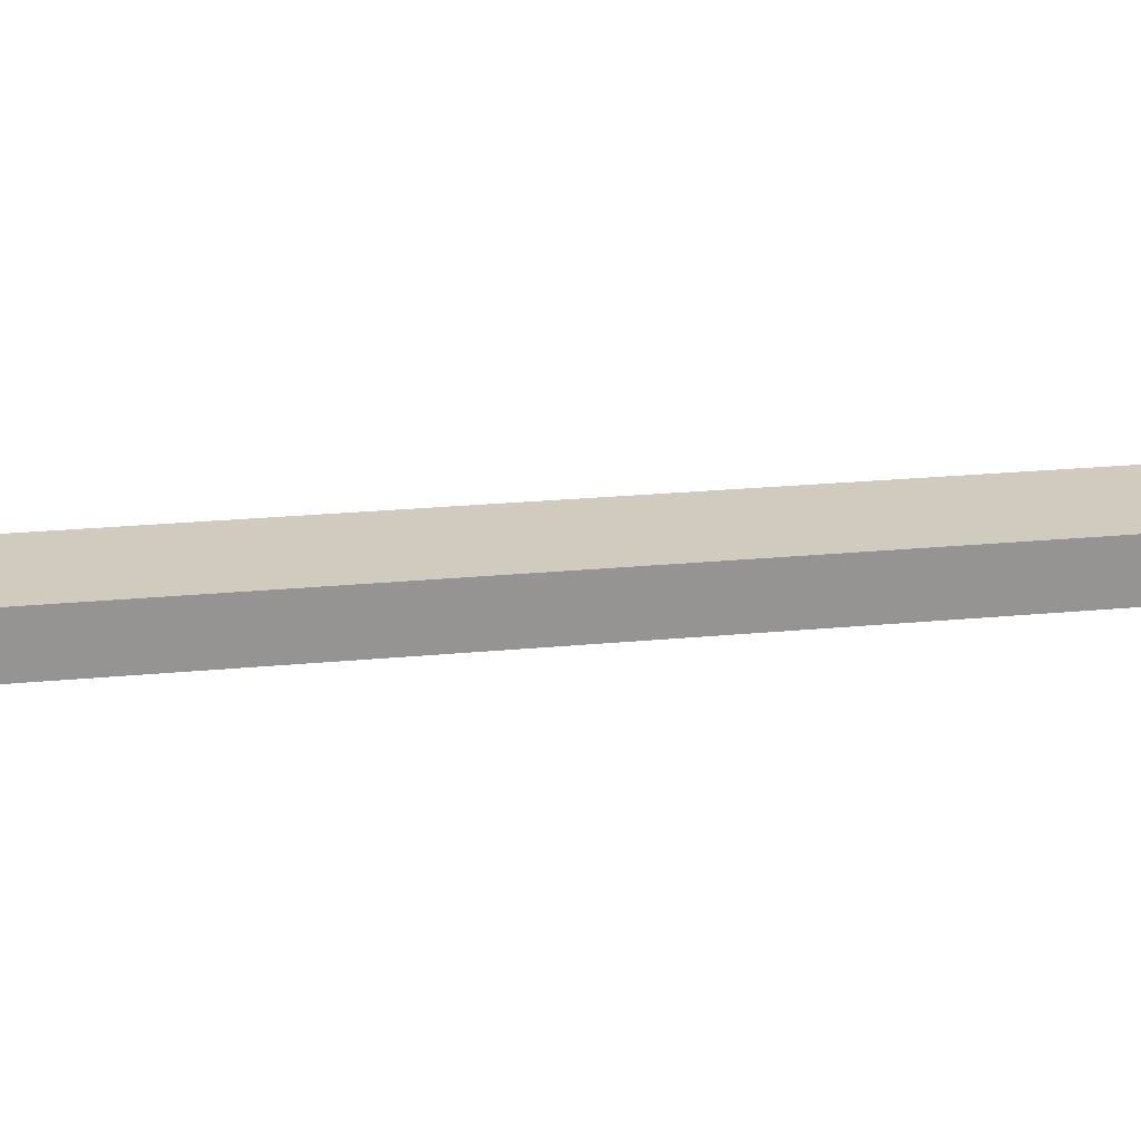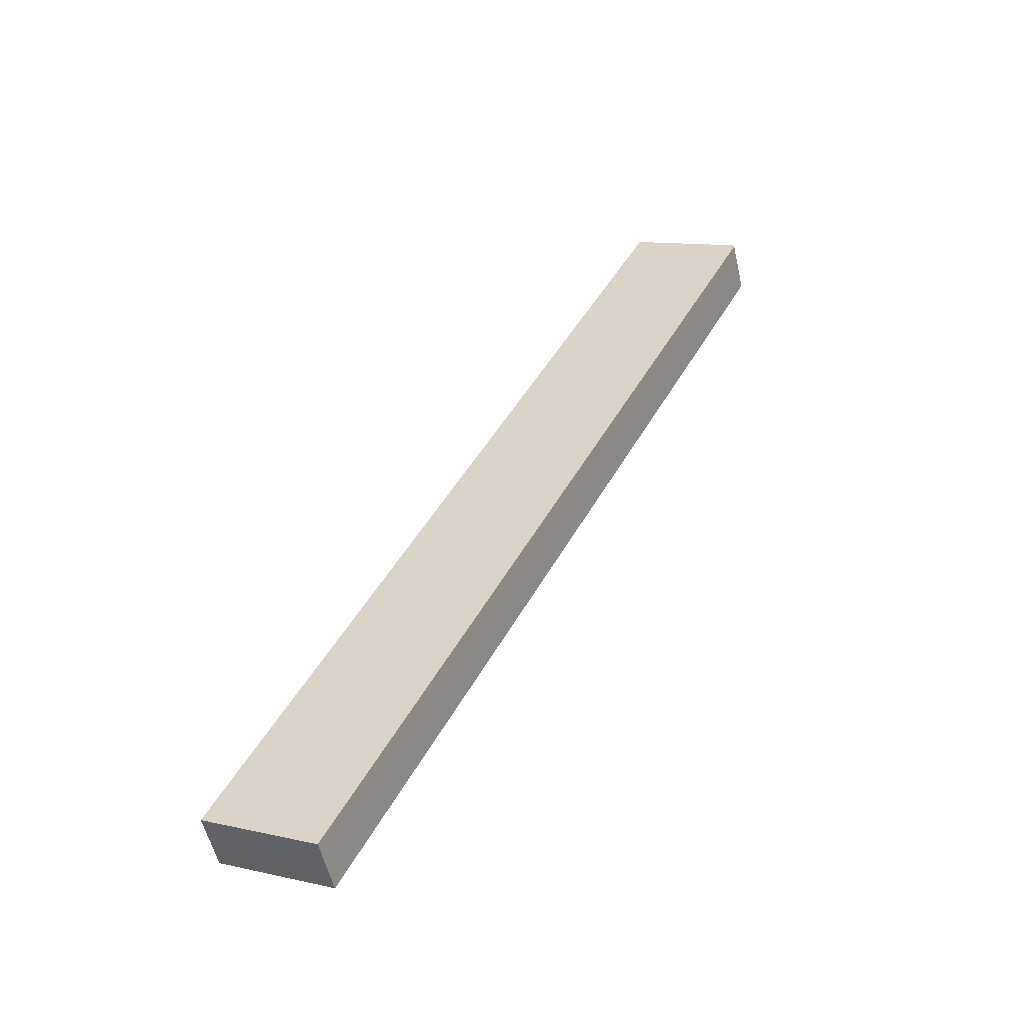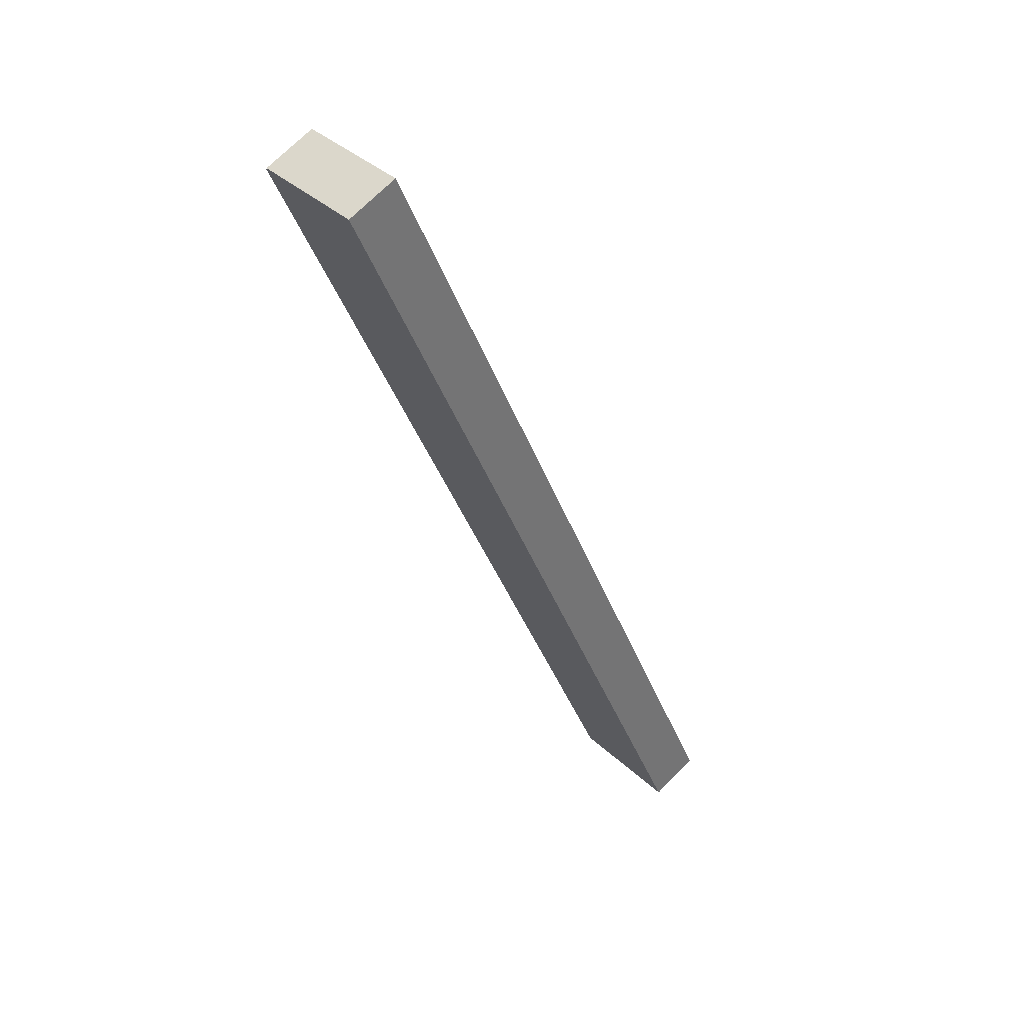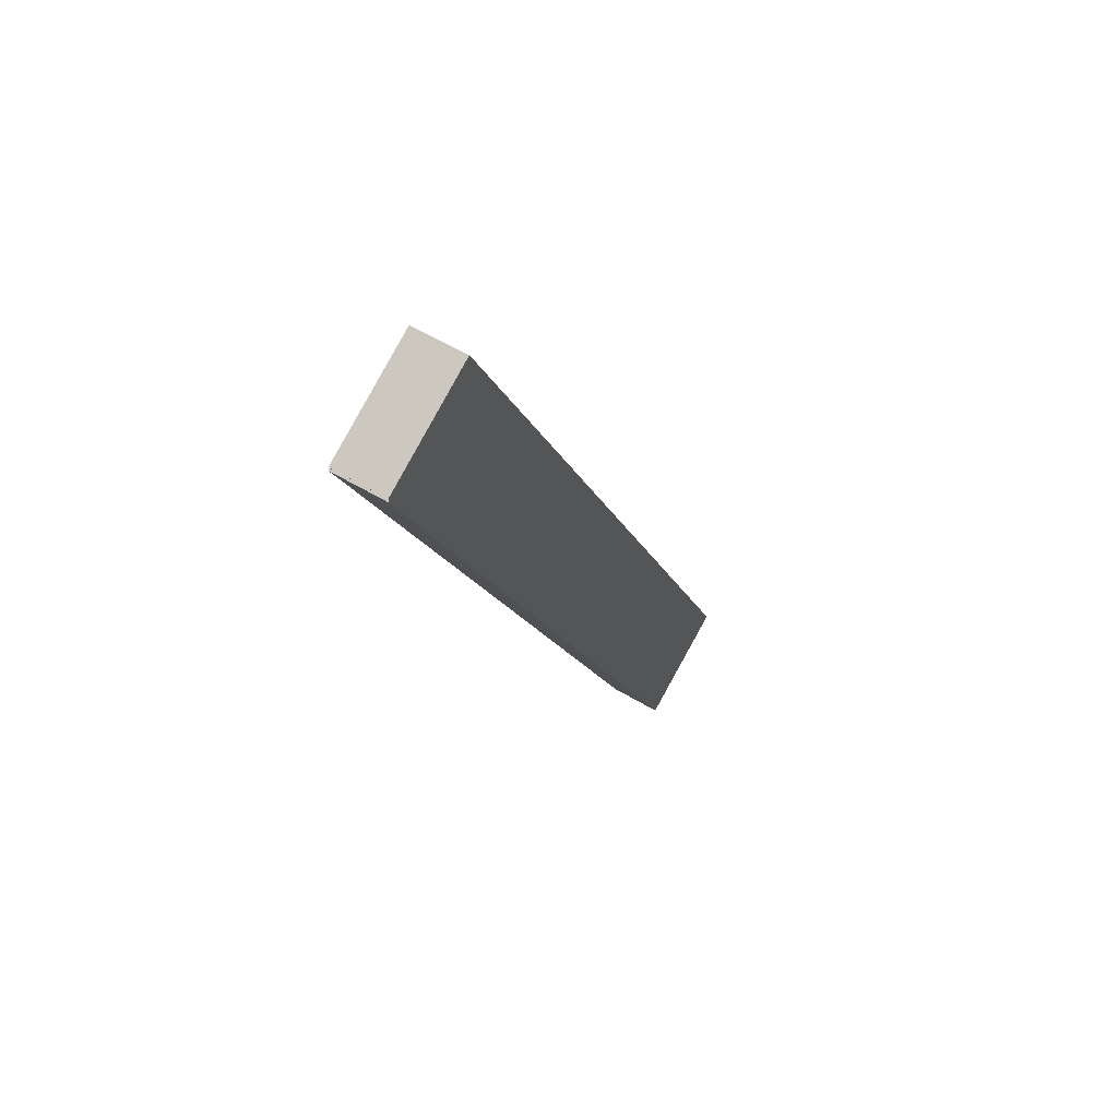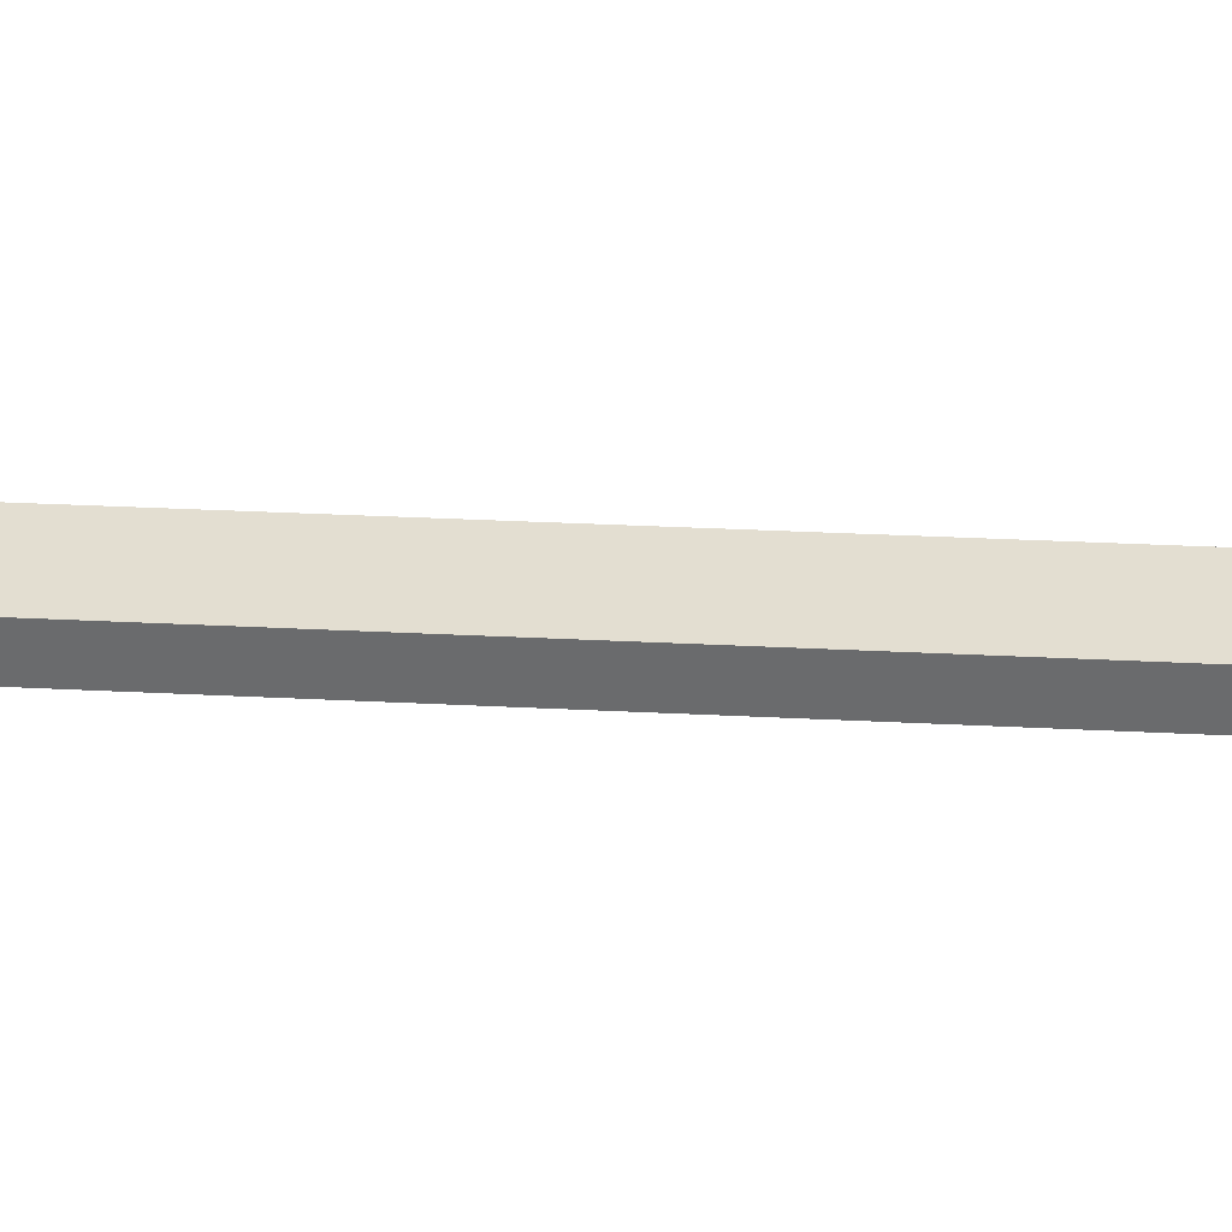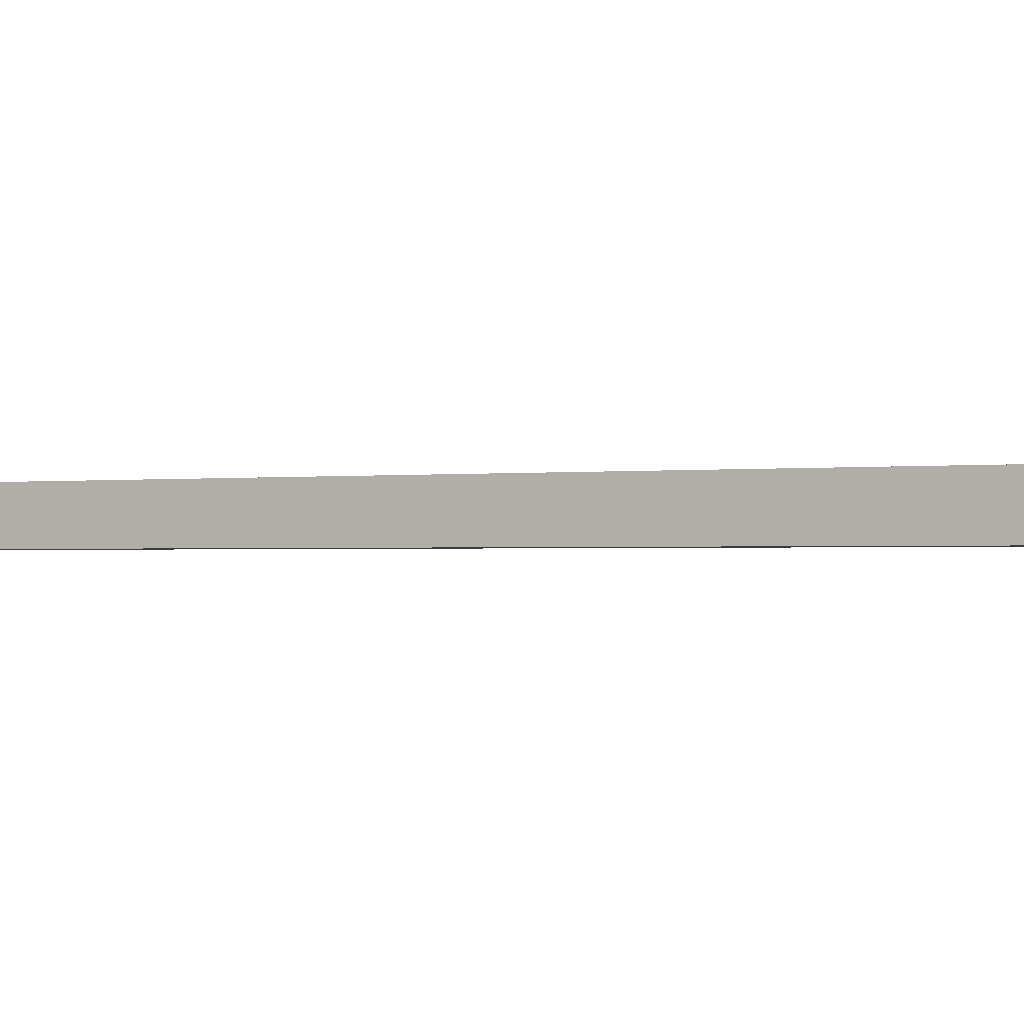
<metadata>
{"format":"obj","ext":"obj","renderer":"f3d","projection":"perspective","resolution":1024,"background":"white","views":[{"elev":23.3,"azim":107.0,"up":"+Y"},{"elev":-54.5,"azim":12.8,"up":"+Z"},{"elev":71.3,"azim":-135.2,"up":"+Z"},{"elev":54.5,"azim":122.7,"up":"+Z"},{"elev":36.3,"azim":119.9,"up":"+Y"},{"elev":-1.1,"azim":143.9,"up":"+Y"}]}
</metadata>
<code>
v  28.6 2.832 43.7
v  28.54 2.832 43.59
v  23.13 2.832 46.4
v  22.9 2.832 46.51
v  5.509 2.832 -2.712
v  0 2.832 1.734e-16
v  5.801 2.832 -2.856
v  28.64 2.832 43.54
v  28.6 -2.676e-15 43.7
v  23.13 -2.841e-15 46.4
v  22.9 -2.848e-15 46.51
v  28.54 -2.669e-15 43.59
v  28.64 -2.666e-15 43.54
v  5.801 1.749e-16 -2.856
v  0 0 0
v  5.509 1.661e-16 -2.712
g defaultobject
f 1 2 3
f 4 5 6
f 5 4 7
f 7 4 2
f 7 2 8
f 2 4 3
f 3 9 1
f 9 3 4
f 9 4 10
f 10 4 11
f 12 8 2
f 8 12 13
f 9 2 1
f 2 9 12
f 13 7 8
f 7 13 14
f 14 5 7
f 5 14 6
f 6 14 15
f 15 14 16
f 15 4 6
f 4 15 11
f 10 12 9
f 12 10 15
f 15 10 11
f 13 16 14
f 16 13 15
f 15 13 12

</code>
